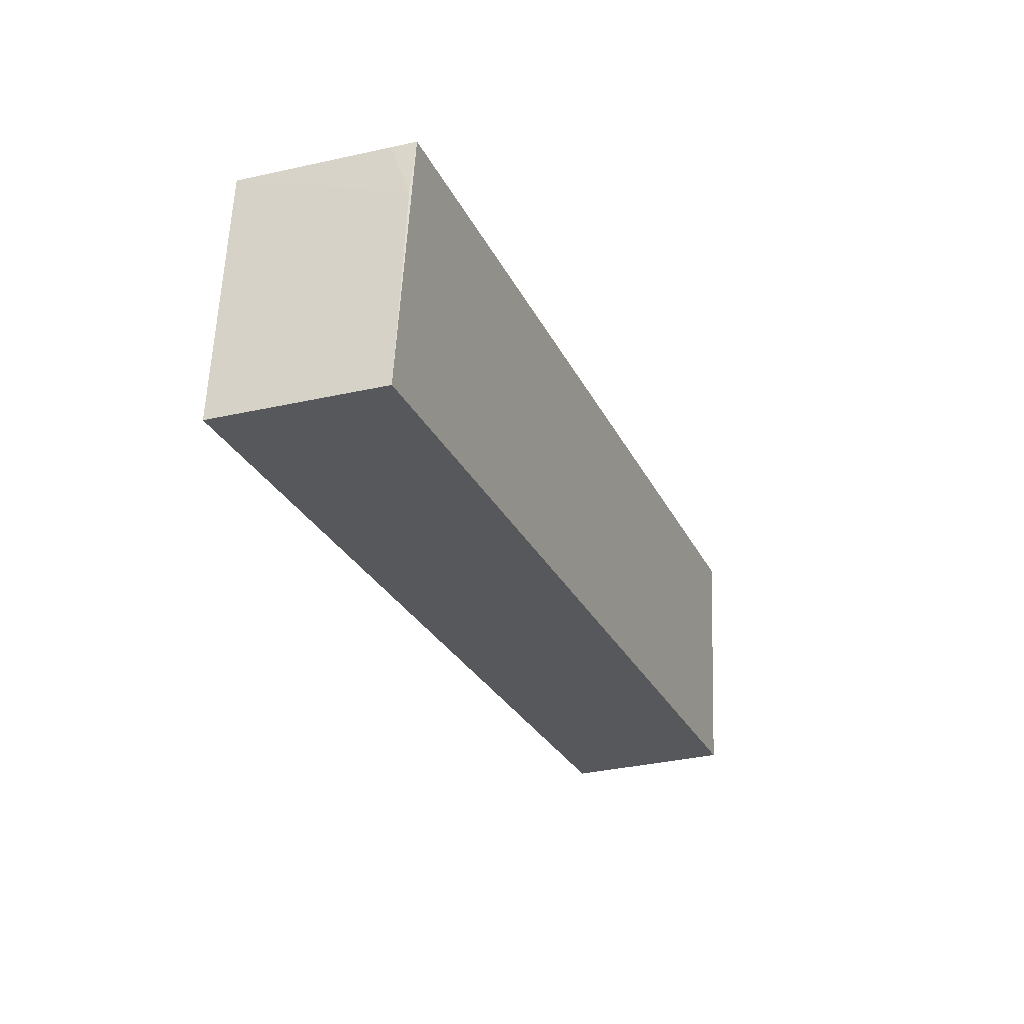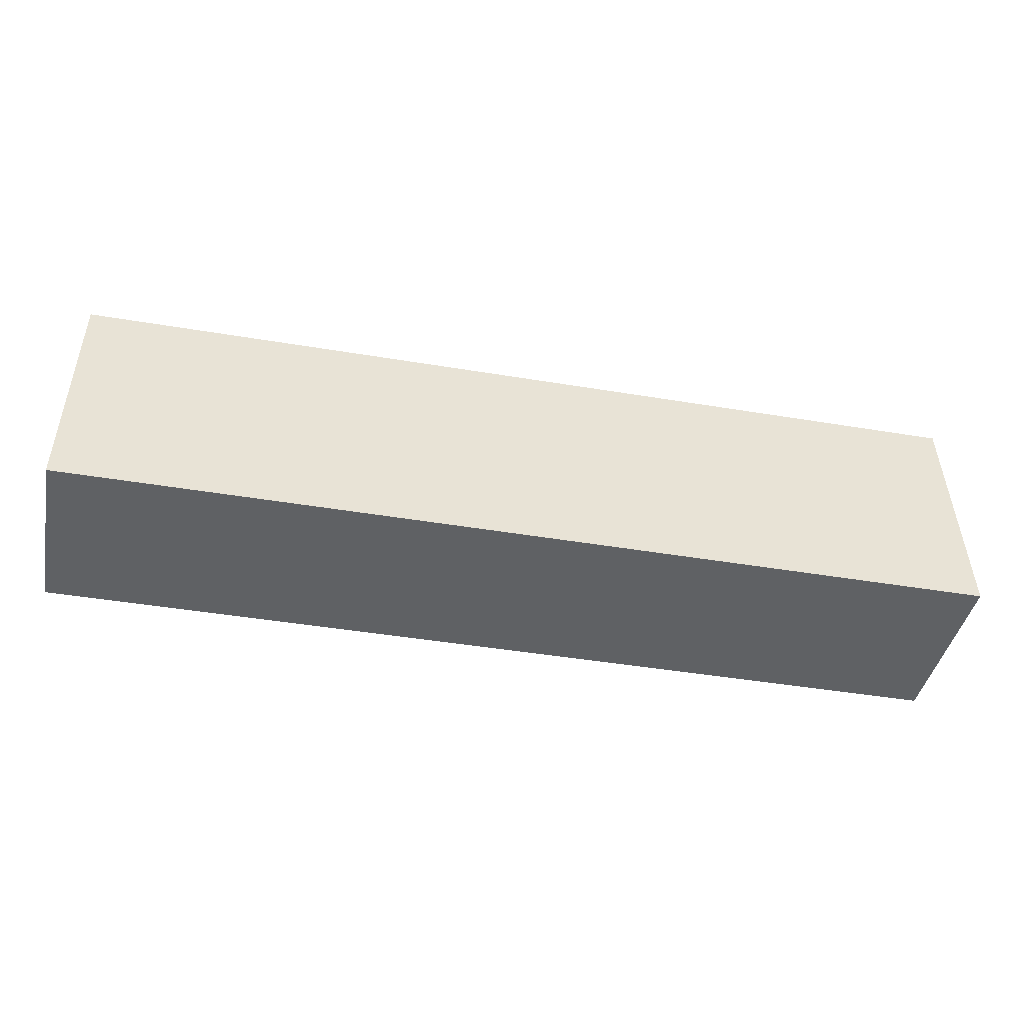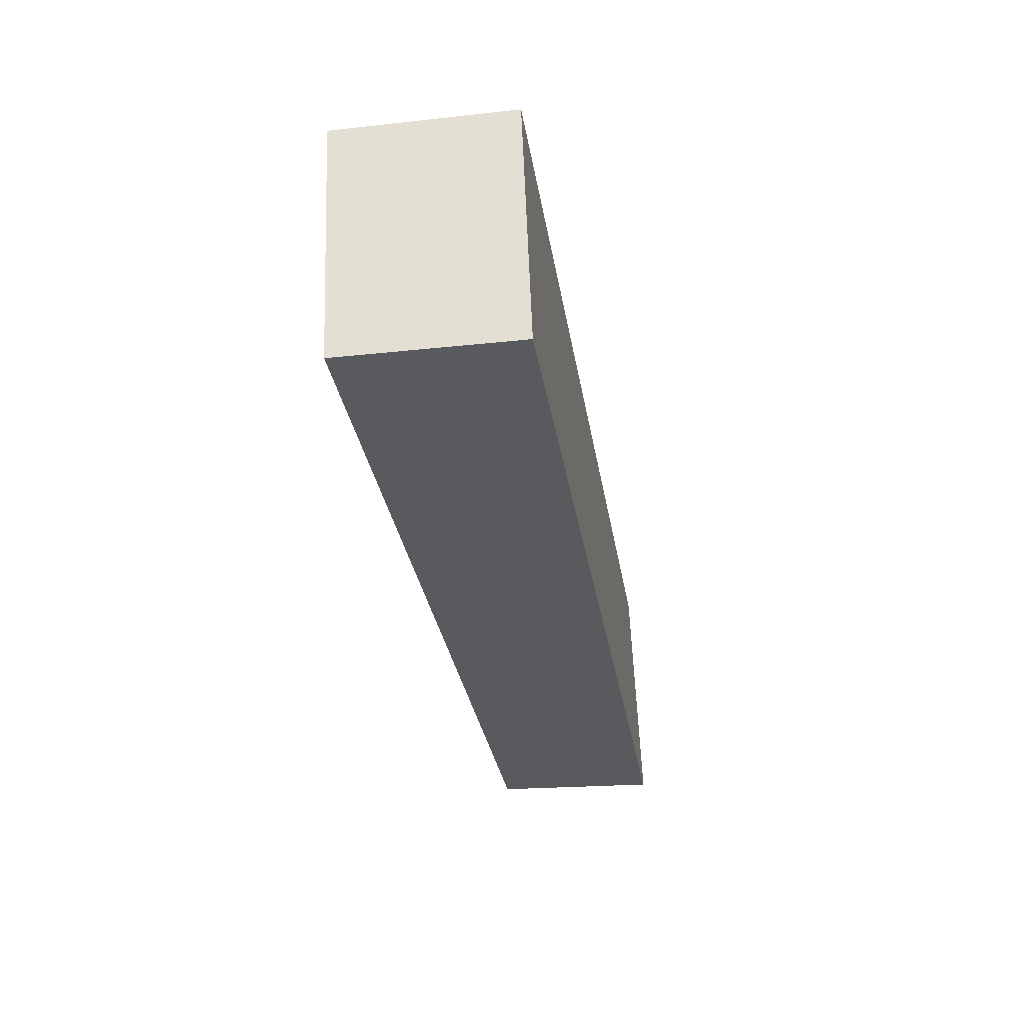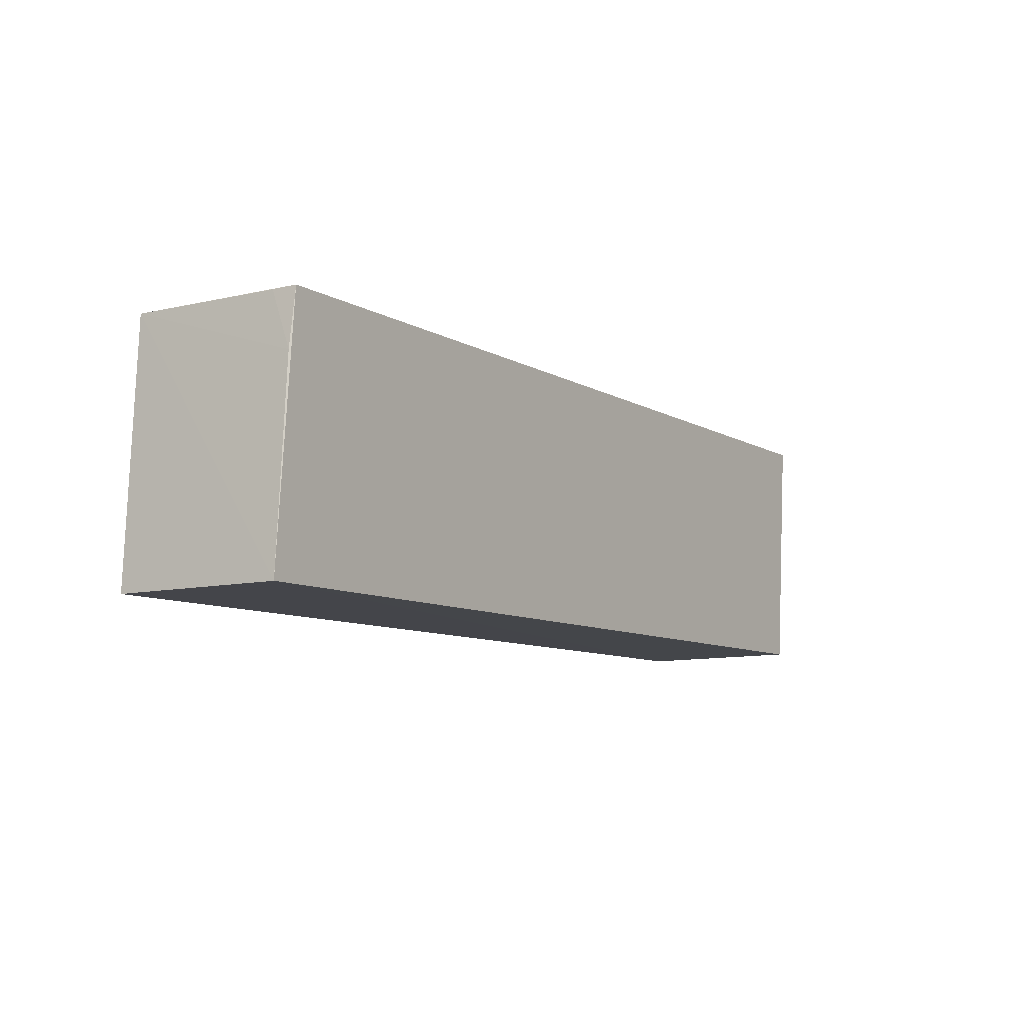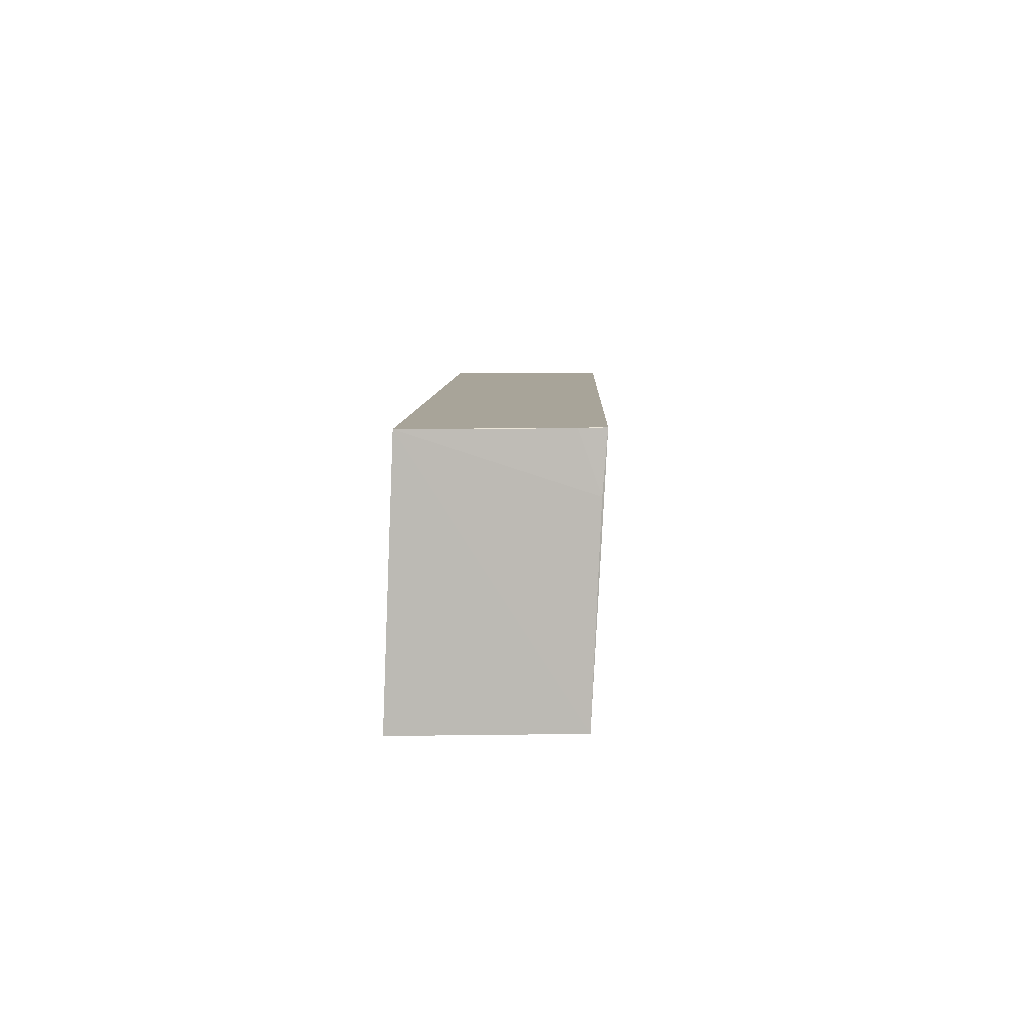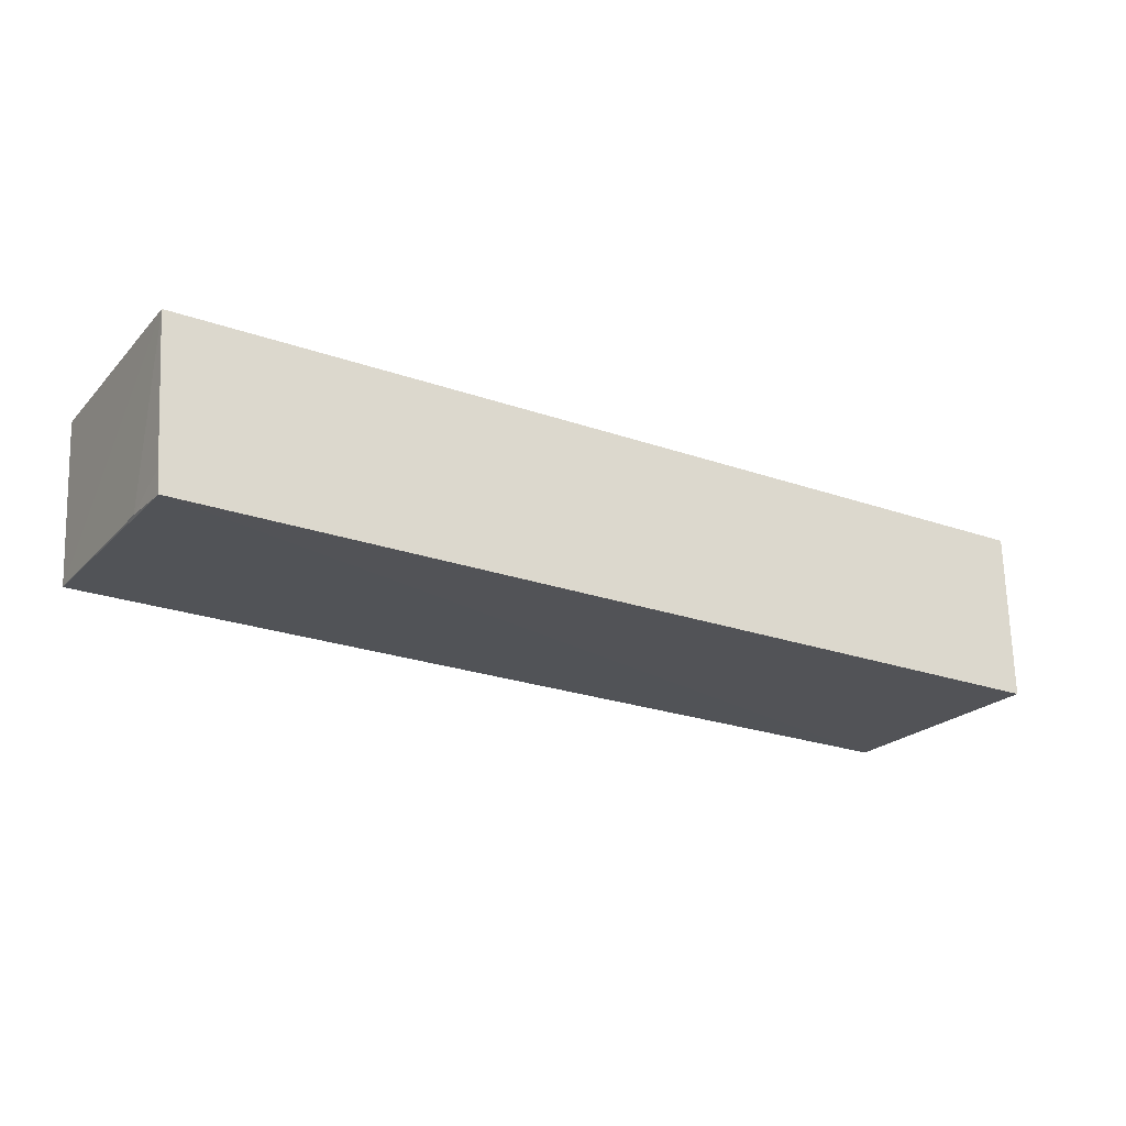
<metadata>
{"format":"obj","ext":"obj","renderer":"f3d","projection":"perspective","resolution":1024,"background":"white","views":[{"elev":-28.1,"azim":-68.1,"up":"+Z"},{"elev":-46.0,"azim":169.3,"up":"+Z"},{"elev":-31.2,"azim":99.1,"up":"+Z"},{"elev":-9.2,"azim":-55.2,"up":"+Z"},{"elev":7.2,"azim":-88.2,"up":"+Z"},{"elev":-24.6,"azim":-29.9,"up":"+Y"}]}
</metadata>
<code>
v 0.003805 0.02351 0.1391
v 0.003806 -0.02353 0.1393
v 0.003801 0.02592 0.07139
v -0.2478 0.02571 0.07128
v -0.2471 0.02307 0.139
v 0.003783 -0.02052 0.07166
v -0.2436 -0.02354 0.1393
v -0.2452 -0.02005 0.07147
v -0.2444 -0.02231 0.1241
v -0.2443 -0.01696 0.1391
f 1 2 3
f 1 3 4
f 5 1 4
f 6 3 2
f 7 2 1
f 7 1 5
f 7 6 2
f 8 4 3
f 8 3 6
f 8 6 7
f 8 5 4
f 9 8 7
f 9 5 8
f 10 9 7
f 10 7 5
f 10 5 9

</code>
